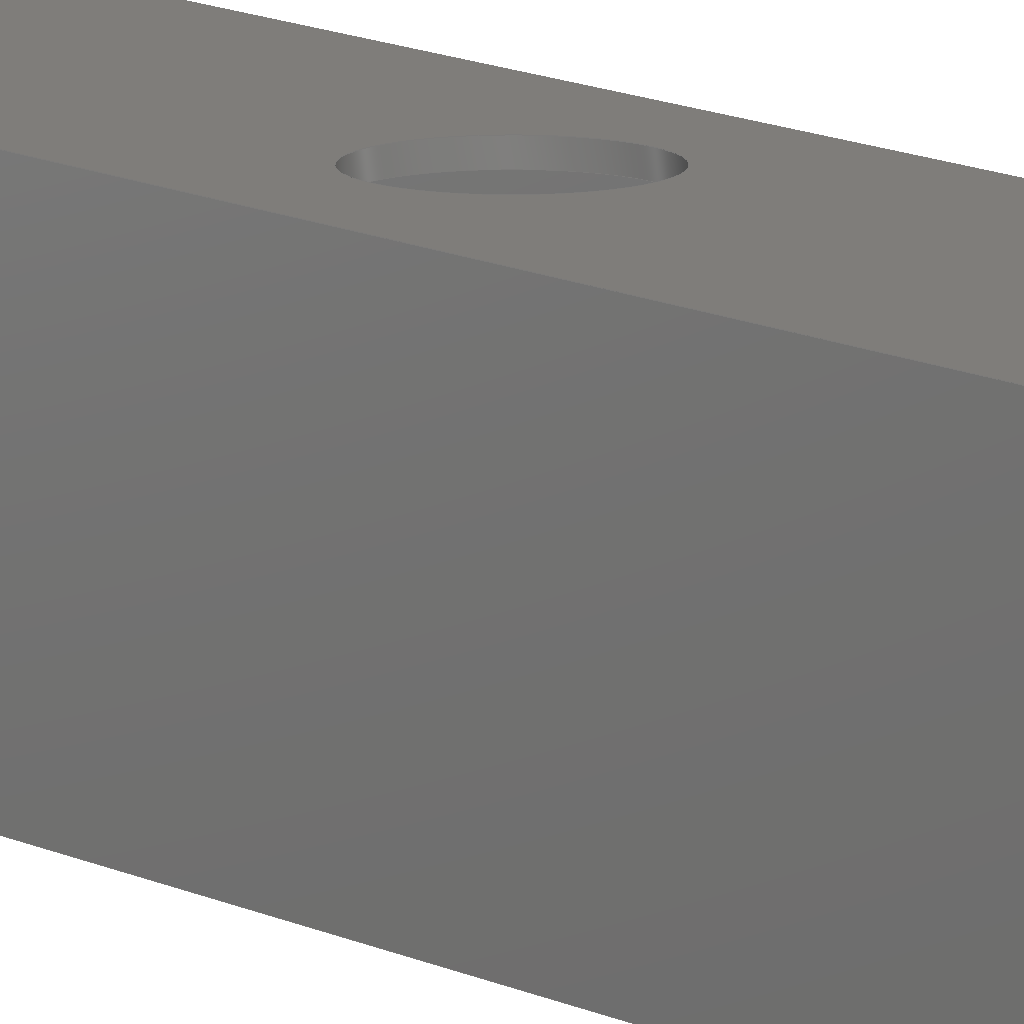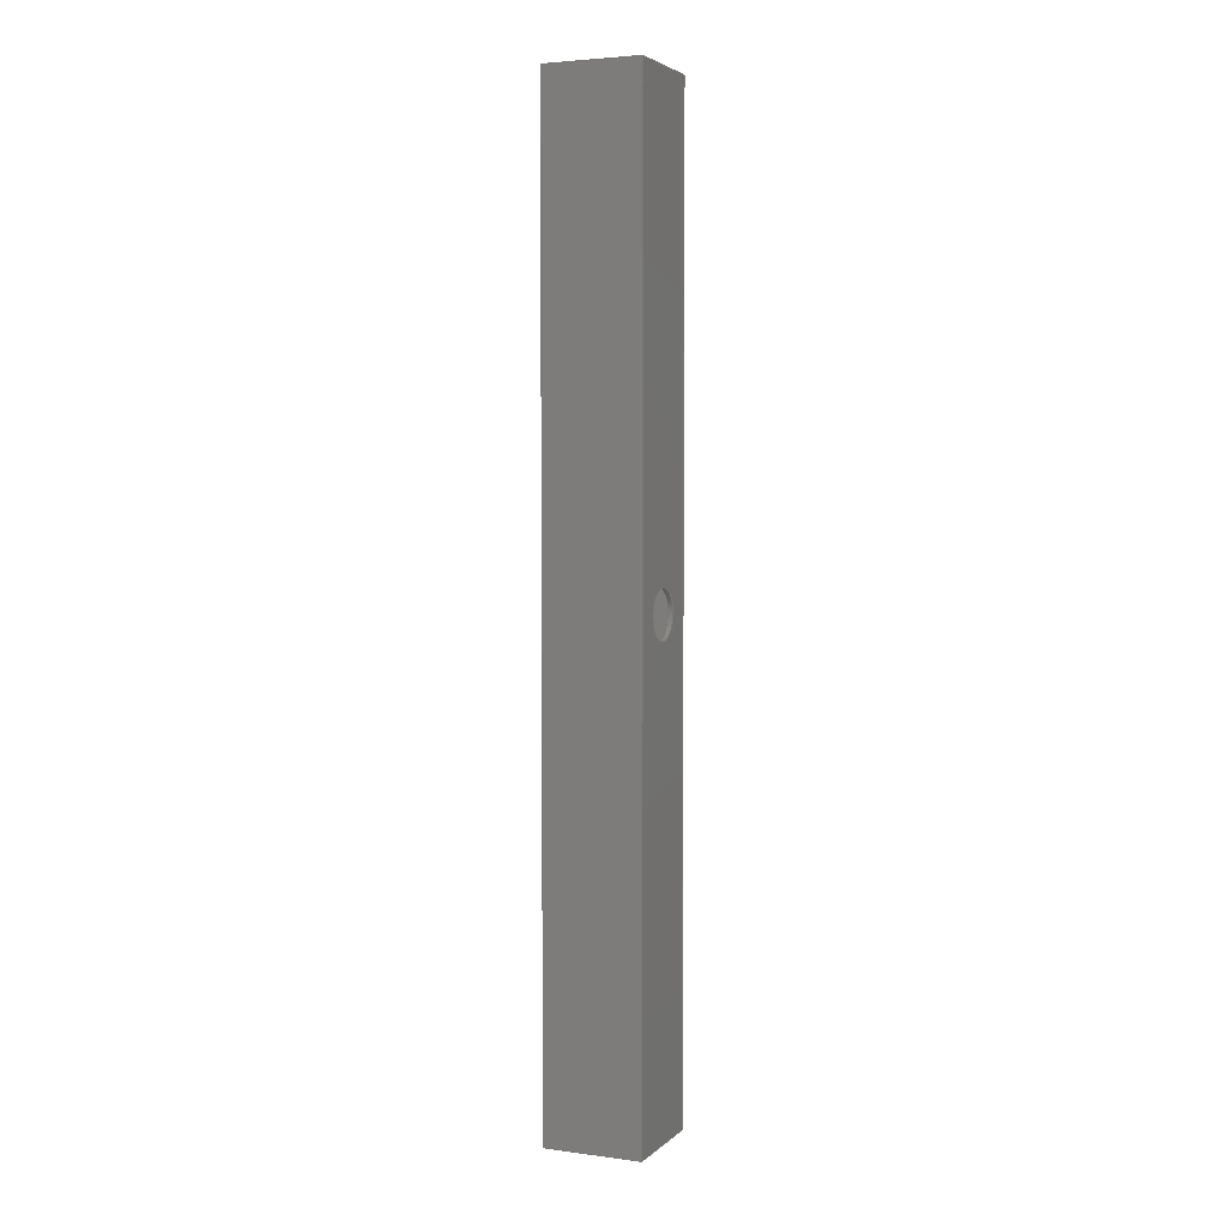
<metadata>
{"format":"step","ext":"step","renderer":"f3d","projection":"perspective","resolution":1024,"background":"white","views":[{"elev":11.2,"azim":-37.5,"up":"+Y"},{"elev":3.9,"azim":113.4,"up":"+Z"}]}
</metadata>
<code>
ISO-10303-21;
DATA;
#1=MECHANICAL_DESIGN_GEOMETRIC_PRESENTATION_REPRESENTATION('',(#4),#388);
#2=SHAPE_REPRESENTATION_RELATIONSHIP('SRR','None',#395,#3);
#3=ADVANCED_BREP_SHAPE_REPRESENTATION('',(#5),#387);
#4=STYLED_ITEM('',(#405),#5);
#5=MANIFOLD_SOLID_BREP('Body1',#232);
#6=FACE_BOUND('',#38,.T.);
#7=FACE_BOUND('',#41,.T.);
#8=FACE_BOUND('',#44,.T.);
#9=FACE_BOUND('',#47,.T.);
#10=FACE_BOUND('',#49,.T.);
#11=FACE_BOUND('',#51,.T.);
#12=PLANE('',#252);
#13=PLANE('',#253);
#14=PLANE('',#254);
#15=PLANE('',#255);
#16=PLANE('',#256);
#17=PLANE('',#257);
#18=PLANE('',#258);
#19=PLANE('',#259);
#20=PLANE('',#260);
#21=PLANE('',#261);
#22=FACE_OUTER_BOUND('',#34,.T.);
#23=FACE_OUTER_BOUND('',#35,.T.);
#24=FACE_OUTER_BOUND('',#36,.T.);
#25=FACE_OUTER_BOUND('',#37,.T.);
#26=FACE_OUTER_BOUND('',#39,.T.);
#27=FACE_OUTER_BOUND('',#40,.T.);
#28=FACE_OUTER_BOUND('',#42,.T.);
#29=FACE_OUTER_BOUND('',#43,.T.);
#30=FACE_OUTER_BOUND('',#45,.T.);
#31=FACE_OUTER_BOUND('',#46,.T.);
#32=FACE_OUTER_BOUND('',#48,.T.);
#33=FACE_OUTER_BOUND('',#50,.T.);
#34=EDGE_LOOP('',(#158,#159,#160,#161));
#35=EDGE_LOOP('',(#162,#163,#164,#165));
#36=EDGE_LOOP('',(#166,#167,#168,#169));
#37=EDGE_LOOP('',(#170,#171,#172,#173));
#38=EDGE_LOOP('',(#174));
#39=EDGE_LOOP('',(#175,#176,#177,#178));
#40=EDGE_LOOP('',(#179,#180,#181,#182));
#41=EDGE_LOOP('',(#183));
#42=EDGE_LOOP('',(#184,#185,#186,#187));
#43=EDGE_LOOP('',(#188,#189,#190,#191));
#44=EDGE_LOOP('',(#192));
#45=EDGE_LOOP('',(#193,#194,#195,#196));
#46=EDGE_LOOP('',(#197,#198,#199,#200));
#47=EDGE_LOOP('',(#201));
#48=EDGE_LOOP('',(#202,#203,#204,#205));
#49=EDGE_LOOP('',(#206,#207,#208,#209));
#50=EDGE_LOOP('',(#210,#211,#212,#213));
#51=EDGE_LOOP('',(#214,#215,#216,#217));
#52=LINE('',#327,#78);
#53=LINE('',#333,#79);
#54=LINE('',#338,#80);
#55=LINE('',#340,#81);
#56=LINE('',#342,#82);
#57=LINE('',#343,#83);
#58=LINE('',#346,#84);
#59=LINE('',#348,#85);
#60=LINE('',#349,#86);
#61=LINE('',#352,#87);
#62=LINE('',#354,#88);
#63=LINE('',#355,#89);
#64=LINE('',#357,#90);
#65=LINE('',#358,#91);
#66=LINE('',#362,#92);
#67=LINE('',#364,#93);
#68=LINE('',#366,#94);
#69=LINE('',#367,#95);
#70=LINE('',#370,#96);
#71=LINE('',#372,#97);
#72=LINE('',#373,#98);
#73=LINE('',#376,#99);
#74=LINE('',#378,#100);
#75=LINE('',#379,#101);
#76=LINE('',#381,#102);
#77=LINE('',#382,#103);
#78=VECTOR('',#268,2.5);
#79=VECTOR('',#275,2.5);
#80=VECTOR('',#280,1);
#81=VECTOR('',#281,1);
#82=VECTOR('',#282,1);
#83=VECTOR('',#283,1);
#84=VECTOR('',#286,1);
#85=VECTOR('',#287,1);
#86=VECTOR('',#288,1);
#87=VECTOR('',#291,1);
#88=VECTOR('',#292,1);
#89=VECTOR('',#293,1);
#90=VECTOR('',#296,1);
#91=VECTOR('',#297,1);
#92=VECTOR('',#300,1);
#93=VECTOR('',#301,1);
#94=VECTOR('',#302,1);
#95=VECTOR('',#303,1);
#96=VECTOR('',#306,1);
#97=VECTOR('',#307,1);
#98=VECTOR('',#308,1);
#99=VECTOR('',#311,1);
#100=VECTOR('',#312,1);
#101=VECTOR('',#313,1);
#102=VECTOR('',#316,1);
#103=VECTOR('',#317,1);
#104=CIRCLE('',#247,2.5);
#105=CIRCLE('',#248,2.5);
#106=CIRCLE('',#250,2.5);
#107=CIRCLE('',#251,2.5);
#108=VERTEX_POINT('',#324);
#109=VERTEX_POINT('',#326);
#110=VERTEX_POINT('',#330);
#111=VERTEX_POINT('',#332);
#112=VERTEX_POINT('',#336);
#113=VERTEX_POINT('',#337);
#114=VERTEX_POINT('',#339);
#115=VERTEX_POINT('',#341);
#116=VERTEX_POINT('',#345);
#117=VERTEX_POINT('',#347);
#118=VERTEX_POINT('',#351);
#119=VERTEX_POINT('',#353);
#120=VERTEX_POINT('',#360);
#121=VERTEX_POINT('',#361);
#122=VERTEX_POINT('',#363);
#123=VERTEX_POINT('',#365);
#124=VERTEX_POINT('',#369);
#125=VERTEX_POINT('',#371);
#126=VERTEX_POINT('',#375);
#127=VERTEX_POINT('',#377);
#128=EDGE_CURVE('',#108,#108,#104,.T.);
#129=EDGE_CURVE('',#108,#109,#52,.T.);
#130=EDGE_CURVE('',#109,#109,#105,.T.);
#131=EDGE_CURVE('',#110,#110,#106,.T.);
#132=EDGE_CURVE('',#110,#111,#53,.T.);
#133=EDGE_CURVE('',#111,#111,#107,.T.);
#134=EDGE_CURVE('',#112,#113,#54,.T.);
#135=EDGE_CURVE('',#113,#114,#55,.T.);
#136=EDGE_CURVE('',#115,#114,#56,.T.);
#137=EDGE_CURVE('',#112,#115,#57,.T.);
#138=EDGE_CURVE('',#116,#112,#58,.T.);
#139=EDGE_CURVE('',#117,#115,#59,.T.);
#140=EDGE_CURVE('',#116,#117,#60,.T.);
#141=EDGE_CURVE('',#118,#116,#61,.T.);
#142=EDGE_CURVE('',#119,#117,#62,.T.);
#143=EDGE_CURVE('',#118,#119,#63,.T.);
#144=EDGE_CURVE('',#113,#118,#64,.T.);
#145=EDGE_CURVE('',#114,#119,#65,.T.);
#146=EDGE_CURVE('',#120,#121,#66,.T.);
#147=EDGE_CURVE('',#120,#122,#67,.T.);
#148=EDGE_CURVE('',#123,#122,#68,.T.);
#149=EDGE_CURVE('',#121,#123,#69,.T.);
#150=EDGE_CURVE('',#121,#124,#70,.T.);
#151=EDGE_CURVE('',#125,#123,#71,.T.);
#152=EDGE_CURVE('',#124,#125,#72,.T.);
#153=EDGE_CURVE('',#124,#126,#73,.T.);
#154=EDGE_CURVE('',#127,#125,#74,.T.);
#155=EDGE_CURVE('',#126,#127,#75,.T.);
#156=EDGE_CURVE('',#126,#120,#76,.T.);
#157=EDGE_CURVE('',#122,#127,#77,.T.);
#158=ORIENTED_EDGE('',*,*,#128,.F.);
#159=ORIENTED_EDGE('',*,*,#129,.T.);
#160=ORIENTED_EDGE('',*,*,#130,.F.);
#161=ORIENTED_EDGE('',*,*,#129,.F.);
#162=ORIENTED_EDGE('',*,*,#131,.F.);
#163=ORIENTED_EDGE('',*,*,#132,.T.);
#164=ORIENTED_EDGE('',*,*,#133,.F.);
#165=ORIENTED_EDGE('',*,*,#132,.F.);
#166=ORIENTED_EDGE('',*,*,#134,.T.);
#167=ORIENTED_EDGE('',*,*,#135,.T.);
#168=ORIENTED_EDGE('',*,*,#136,.F.);
#169=ORIENTED_EDGE('',*,*,#137,.F.);
#170=ORIENTED_EDGE('',*,*,#138,.T.);
#171=ORIENTED_EDGE('',*,*,#137,.T.);
#172=ORIENTED_EDGE('',*,*,#139,.F.);
#173=ORIENTED_EDGE('',*,*,#140,.F.);
#174=ORIENTED_EDGE('',*,*,#133,.T.);
#175=ORIENTED_EDGE('',*,*,#141,.T.);
#176=ORIENTED_EDGE('',*,*,#140,.T.);
#177=ORIENTED_EDGE('',*,*,#142,.F.);
#178=ORIENTED_EDGE('',*,*,#143,.F.);
#179=ORIENTED_EDGE('',*,*,#144,.T.);
#180=ORIENTED_EDGE('',*,*,#143,.T.);
#181=ORIENTED_EDGE('',*,*,#145,.F.);
#182=ORIENTED_EDGE('',*,*,#135,.F.);
#183=ORIENTED_EDGE('',*,*,#128,.T.);
#184=ORIENTED_EDGE('',*,*,#146,.F.);
#185=ORIENTED_EDGE('',*,*,#147,.T.);
#186=ORIENTED_EDGE('',*,*,#148,.F.);
#187=ORIENTED_EDGE('',*,*,#149,.F.);
#188=ORIENTED_EDGE('',*,*,#150,.F.);
#189=ORIENTED_EDGE('',*,*,#149,.T.);
#190=ORIENTED_EDGE('',*,*,#151,.F.);
#191=ORIENTED_EDGE('',*,*,#152,.F.);
#192=ORIENTED_EDGE('',*,*,#131,.T.);
#193=ORIENTED_EDGE('',*,*,#153,.F.);
#194=ORIENTED_EDGE('',*,*,#152,.T.);
#195=ORIENTED_EDGE('',*,*,#154,.F.);
#196=ORIENTED_EDGE('',*,*,#155,.F.);
#197=ORIENTED_EDGE('',*,*,#156,.F.);
#198=ORIENTED_EDGE('',*,*,#155,.T.);
#199=ORIENTED_EDGE('',*,*,#157,.F.);
#200=ORIENTED_EDGE('',*,*,#147,.F.);
#201=ORIENTED_EDGE('',*,*,#130,.T.);
#202=ORIENTED_EDGE('',*,*,#157,.T.);
#203=ORIENTED_EDGE('',*,*,#154,.T.);
#204=ORIENTED_EDGE('',*,*,#151,.T.);
#205=ORIENTED_EDGE('',*,*,#148,.T.);
#206=ORIENTED_EDGE('',*,*,#145,.T.);
#207=ORIENTED_EDGE('',*,*,#142,.T.);
#208=ORIENTED_EDGE('',*,*,#139,.T.);
#209=ORIENTED_EDGE('',*,*,#136,.T.);
#210=ORIENTED_EDGE('',*,*,#156,.T.);
#211=ORIENTED_EDGE('',*,*,#146,.T.);
#212=ORIENTED_EDGE('',*,*,#150,.T.);
#213=ORIENTED_EDGE('',*,*,#153,.T.);
#214=ORIENTED_EDGE('',*,*,#144,.F.);
#215=ORIENTED_EDGE('',*,*,#134,.F.);
#216=ORIENTED_EDGE('',*,*,#138,.F.);
#217=ORIENTED_EDGE('',*,*,#141,.F.);
#218=CYLINDRICAL_SURFACE('',#246,2.5);
#219=CYLINDRICAL_SURFACE('',#249,2.5);
#220=ADVANCED_FACE('',(#22),#218,.F.);
#221=ADVANCED_FACE('',(#23),#219,.F.);
#222=ADVANCED_FACE('',(#24),#12,.T.);
#223=ADVANCED_FACE('',(#25,#6),#13,.T.);
#224=ADVANCED_FACE('',(#26),#14,.T.);
#225=ADVANCED_FACE('',(#27,#7),#15,.T.);
#226=ADVANCED_FACE('',(#28),#16,.T.);
#227=ADVANCED_FACE('',(#29,#8),#17,.T.);
#228=ADVANCED_FACE('',(#30),#18,.T.);
#229=ADVANCED_FACE('',(#31,#9),#19,.T.);
#230=ADVANCED_FACE('',(#32,#10),#20,.T.);
#231=ADVANCED_FACE('',(#33,#11),#21,.F.);
#232=CLOSED_SHELL('',(#220,#221,#222,#223,#224,#225,#226,#227,#228,#229,
#230,#231));
#233=DERIVED_UNIT_ELEMENT(#235,1);
#234=DERIVED_UNIT_ELEMENT(#390,3);
#235=(
MASS_UNIT()
NAMED_UNIT(*)
SI_UNIT(.KILO.,.GRAM.)
);
#236=DERIVED_UNIT((#233,#234));
#237=MEASURE_REPRESENTATION_ITEM('density measure',
POSITIVE_RATIO_MEASURE(7850),#236);
#238=PROPERTY_DEFINITION_REPRESENTATION(#243,#240);
#239=PROPERTY_DEFINITION_REPRESENTATION(#244,#241);
#240=REPRESENTATION('material name',(#242),#387);
#241=REPRESENTATION('density',(#237),#387);
#242=DESCRIPTIVE_REPRESENTATION_ITEM('Steel','Steel');
#243=PROPERTY_DEFINITION('material property','material name',#397);
#244=PROPERTY_DEFINITION('material property','density of part',#397);
#245=AXIS2_PLACEMENT_3D('placement',#322,#262,#263);
#246=AXIS2_PLACEMENT_3D('',#323,#264,#265);
#247=AXIS2_PLACEMENT_3D('',#325,#266,#267);
#248=AXIS2_PLACEMENT_3D('',#328,#269,#270);
#249=AXIS2_PLACEMENT_3D('',#329,#271,#272);
#250=AXIS2_PLACEMENT_3D('',#331,#273,#274);
#251=AXIS2_PLACEMENT_3D('',#334,#276,#277);
#252=AXIS2_PLACEMENT_3D('',#335,#278,#279);
#253=AXIS2_PLACEMENT_3D('',#344,#284,#285);
#254=AXIS2_PLACEMENT_3D('',#350,#289,#290);
#255=AXIS2_PLACEMENT_3D('',#356,#294,#295);
#256=AXIS2_PLACEMENT_3D('',#359,#298,#299);
#257=AXIS2_PLACEMENT_3D('',#368,#304,#305);
#258=AXIS2_PLACEMENT_3D('',#374,#309,#310);
#259=AXIS2_PLACEMENT_3D('',#380,#314,#315);
#260=AXIS2_PLACEMENT_3D('',#383,#318,#319);
#261=AXIS2_PLACEMENT_3D('',#384,#320,#321);
#262=DIRECTION('axis',(0,0,1));
#263=DIRECTION('refdir',(1,0,0));
#264=DIRECTION('center_axis',(0,1,0));
#265=DIRECTION('ref_axis',(1,0,0));
#266=DIRECTION('center_axis',(0,1,0));
#267=DIRECTION('ref_axis',(1,0,0));
#268=DIRECTION('',(0,1,0));
#269=DIRECTION('center_axis',(0,-1,0));
#270=DIRECTION('ref_axis',(1,0,0));
#271=DIRECTION('center_axis',(0,1,0));
#272=DIRECTION('ref_axis',(1,0,0));
#273=DIRECTION('center_axis',(0,1,0));
#274=DIRECTION('ref_axis',(1,0,0));
#275=DIRECTION('',(0,1,0));
#276=DIRECTION('center_axis',(0,-1,0));
#277=DIRECTION('ref_axis',(1,0,0));
#278=DIRECTION('center_axis',(1,0,0));
#279=DIRECTION('ref_axis',(0,1,0));
#280=DIRECTION('',(0,1,0));
#281=DIRECTION('',(0,0,1));
#282=DIRECTION('',(0,1,0));
#283=DIRECTION('',(0,0,1));
#284=DIRECTION('center_axis',(0,1,0));
#285=DIRECTION('ref_axis',(-1,0,0));
#286=DIRECTION('',(-1,0,0));
#287=DIRECTION('',(-1,0,0));
#288=DIRECTION('',(0,0,1));
#289=DIRECTION('center_axis',(-1,0,0));
#290=DIRECTION('ref_axis',(0,-1,0));
#291=DIRECTION('',(0,-1,0));
#292=DIRECTION('',(0,-1,0));
#293=DIRECTION('',(0,0,1));
#294=DIRECTION('center_axis',(0,-1,0));
#295=DIRECTION('ref_axis',(1,0,0));
#296=DIRECTION('',(1,0,0));
#297=DIRECTION('',(1,0,0));
#298=DIRECTION('center_axis',(1,0,0));
#299=DIRECTION('ref_axis',(0,1,0));
#300=DIRECTION('',(0,-1,0));
#301=DIRECTION('',(0,0,1));
#302=DIRECTION('',(0,1,0));
#303=DIRECTION('',(0,0,1));
#304=DIRECTION('center_axis',(0,-1,0));
#305=DIRECTION('ref_axis',(1,0,0));
#306=DIRECTION('',(-1,0,0));
#307=DIRECTION('',(1,0,0));
#308=DIRECTION('',(0,0,1));
#309=DIRECTION('center_axis',(-1,0,0));
#310=DIRECTION('ref_axis',(0,-1,0));
#311=DIRECTION('',(0,1,0));
#312=DIRECTION('',(0,-1,0));
#313=DIRECTION('',(0,0,1));
#314=DIRECTION('center_axis',(0,1,0));
#315=DIRECTION('ref_axis',(-1,0,0));
#316=DIRECTION('',(1,0,0));
#317=DIRECTION('',(-1,0,0));
#318=DIRECTION('center_axis',(0,0,1));
#319=DIRECTION('ref_axis',(1,0,0));
#320=DIRECTION('center_axis',(0,0,1));
#321=DIRECTION('ref_axis',(1,0,0));
#322=CARTESIAN_POINT('',(0,0,0));
#323=CARTESIAN_POINT('Origin',(0,-5,50));
#324=CARTESIAN_POINT('',(-2.5,4.5,50));
#325=CARTESIAN_POINT('Origin',(0,4.5,50));
#326=CARTESIAN_POINT('',(-2.5,5,50));
#327=CARTESIAN_POINT('',(-2.5,-5,50));
#328=CARTESIAN_POINT('Origin',(0,5,50));
#329=CARTESIAN_POINT('Origin',(0,-5,50));
#330=CARTESIAN_POINT('',(-2.5,-5,50));
#331=CARTESIAN_POINT('Origin',(0,-5,50));
#332=CARTESIAN_POINT('',(-2.5,-4.5,50));
#333=CARTESIAN_POINT('',(-2.5,-5,50));
#334=CARTESIAN_POINT('Origin',(0,-4.5,50));
#335=CARTESIAN_POINT('Origin',(-4.5,-4.5,0));
#336=CARTESIAN_POINT('',(-4.5,-4.5,0));
#337=CARTESIAN_POINT('',(-4.5,4.5,0));
#338=CARTESIAN_POINT('',(-4.5,-4.5,0));
#339=CARTESIAN_POINT('',(-4.5,4.5,100));
#340=CARTESIAN_POINT('',(-4.5,4.5,0));
#341=CARTESIAN_POINT('',(-4.5,-4.5,100));
#342=CARTESIAN_POINT('',(-4.5,-4.5,100));
#343=CARTESIAN_POINT('',(-4.5,-4.5,0));
#344=CARTESIAN_POINT('Origin',(4.5,-4.5,0));
#345=CARTESIAN_POINT('',(4.5,-4.5,0));
#346=CARTESIAN_POINT('',(4.5,-4.5,0));
#347=CARTESIAN_POINT('',(4.5,-4.5,100));
#348=CARTESIAN_POINT('',(4.5,-4.5,100));
#349=CARTESIAN_POINT('',(4.5,-4.5,0));
#350=CARTESIAN_POINT('Origin',(4.5,4.5,0));
#351=CARTESIAN_POINT('',(4.5,4.5,0));
#352=CARTESIAN_POINT('',(4.5,4.5,0));
#353=CARTESIAN_POINT('',(4.5,4.5,100));
#354=CARTESIAN_POINT('',(4.5,4.5,100));
#355=CARTESIAN_POINT('',(4.5,4.5,0));
#356=CARTESIAN_POINT('Origin',(-4.5,4.5,0));
#357=CARTESIAN_POINT('',(-4.5,4.5,0));
#358=CARTESIAN_POINT('',(-4.5,4.5,100));
#359=CARTESIAN_POINT('Origin',(5,-5,0));
#360=CARTESIAN_POINT('',(5,5,0));
#361=CARTESIAN_POINT('',(5,-5,0));
#362=CARTESIAN_POINT('',(5,5,0));
#363=CARTESIAN_POINT('',(5,5,100));
#364=CARTESIAN_POINT('',(5,5,0));
#365=CARTESIAN_POINT('',(5,-5,100));
#366=CARTESIAN_POINT('',(5,5,100));
#367=CARTESIAN_POINT('',(5,-5,0));
#368=CARTESIAN_POINT('Origin',(-5,-5,0));
#369=CARTESIAN_POINT('',(-5,-5,0));
#370=CARTESIAN_POINT('',(5,-5,0));
#371=CARTESIAN_POINT('',(-5,-5,100));
#372=CARTESIAN_POINT('',(5,-5,100));
#373=CARTESIAN_POINT('',(-5,-5,0));
#374=CARTESIAN_POINT('Origin',(-5,5,0));
#375=CARTESIAN_POINT('',(-5,5,0));
#376=CARTESIAN_POINT('',(-5,-5,0));
#377=CARTESIAN_POINT('',(-5,5,100));
#378=CARTESIAN_POINT('',(-5,-5,100));
#379=CARTESIAN_POINT('',(-5,5,0));
#380=CARTESIAN_POINT('Origin',(5,5,0));
#381=CARTESIAN_POINT('',(-5,5,0));
#382=CARTESIAN_POINT('',(-5,5,100));
#383=CARTESIAN_POINT('Origin',(0,0,100));
#384=CARTESIAN_POINT('Origin',(0,0,0));
#385=UNCERTAINTY_MEASURE_WITH_UNIT(LENGTH_MEASURE(0.001),#389,
'DISTANCE_ACCURACY_VALUE',
'Maximum model space distance between geometric entities at asserted c
onnectivities');
#386=UNCERTAINTY_MEASURE_WITH_UNIT(LENGTH_MEASURE(0.001),#389,
'DISTANCE_ACCURACY_VALUE',
'Maximum model space distance between geometric entities at asserted c
onnectivities');
#387=(
GEOMETRIC_REPRESENTATION_CONTEXT(3)
GLOBAL_UNCERTAINTY_ASSIGNED_CONTEXT((#385))
GLOBAL_UNIT_ASSIGNED_CONTEXT((#389,#391,#392))
REPRESENTATION_CONTEXT('','3D')
);
#388=(
GEOMETRIC_REPRESENTATION_CONTEXT(3)
GLOBAL_UNCERTAINTY_ASSIGNED_CONTEXT((#386))
GLOBAL_UNIT_ASSIGNED_CONTEXT((#389,#391,#392))
REPRESENTATION_CONTEXT('','3D')
);
#389=(
LENGTH_UNIT()
NAMED_UNIT(*)
SI_UNIT(.CENTI.,.METRE.)
);
#390=(
LENGTH_UNIT()
NAMED_UNIT(*)
SI_UNIT($,.METRE.)
);
#391=(
NAMED_UNIT(*)
PLANE_ANGLE_UNIT()
SI_UNIT($,.RADIAN.)
);
#392=(
NAMED_UNIT(*)
SI_UNIT($,.STERADIAN.)
SOLID_ANGLE_UNIT()
);
#393=SHAPE_DEFINITION_REPRESENTATION(#394,#395);
#394=PRODUCT_DEFINITION_SHAPE('',$,#397);
#395=SHAPE_REPRESENTATION('',(#245),#387);
#396=PRODUCT_DEFINITION_CONTEXT('part definition',#401,'design');
#397=PRODUCT_DEFINITION('Leg','Leg',#398,#396);
#398=PRODUCT_DEFINITION_FORMATION('',$,#403);
#399=PRODUCT_RELATED_PRODUCT_CATEGORY('Leg','Leg',(#403));
#400=APPLICATION_PROTOCOL_DEFINITION('international standard',
'automotive_design',2009,#401);
#401=APPLICATION_CONTEXT(
'Core Data for Automotive Mechanical Design Process');
#402=PRODUCT_CONTEXT('part definition',#401,'mechanical');
#403=PRODUCT('Leg','Leg',$,(#402));
#404=PRESENTATION_STYLE_ASSIGNMENT((#406));
#405=PRESENTATION_STYLE_ASSIGNMENT((#407));
#406=SURFACE_STYLE_USAGE(.BOTH.,#408);
#407=SURFACE_STYLE_USAGE(.BOTH.,#409);
#408=SURFACE_SIDE_STYLE('',(#410));
#409=SURFACE_SIDE_STYLE('',(#411));
#410=SURFACE_STYLE_FILL_AREA(#412);
#411=SURFACE_STYLE_FILL_AREA(#413);
#412=FILL_AREA_STYLE('Steel - Satin',(#414));
#413=FILL_AREA_STYLE('Paint - Metal Flake (Yellow)',(#415));
#414=FILL_AREA_STYLE_COLOUR('Steel - Satin',#416);
#415=FILL_AREA_STYLE_COLOUR('Paint - Metal Flake (Yellow)',#417);
#416=COLOUR_RGB('Steel - Satin',0.6275,0.6275,0.6275);
#417=COLOUR_RGB('Paint - Metal Flake (Yellow)',0.9098,0.6784,
0.1373);
ENDSEC;
END-ISO-10303-21;

</code>
